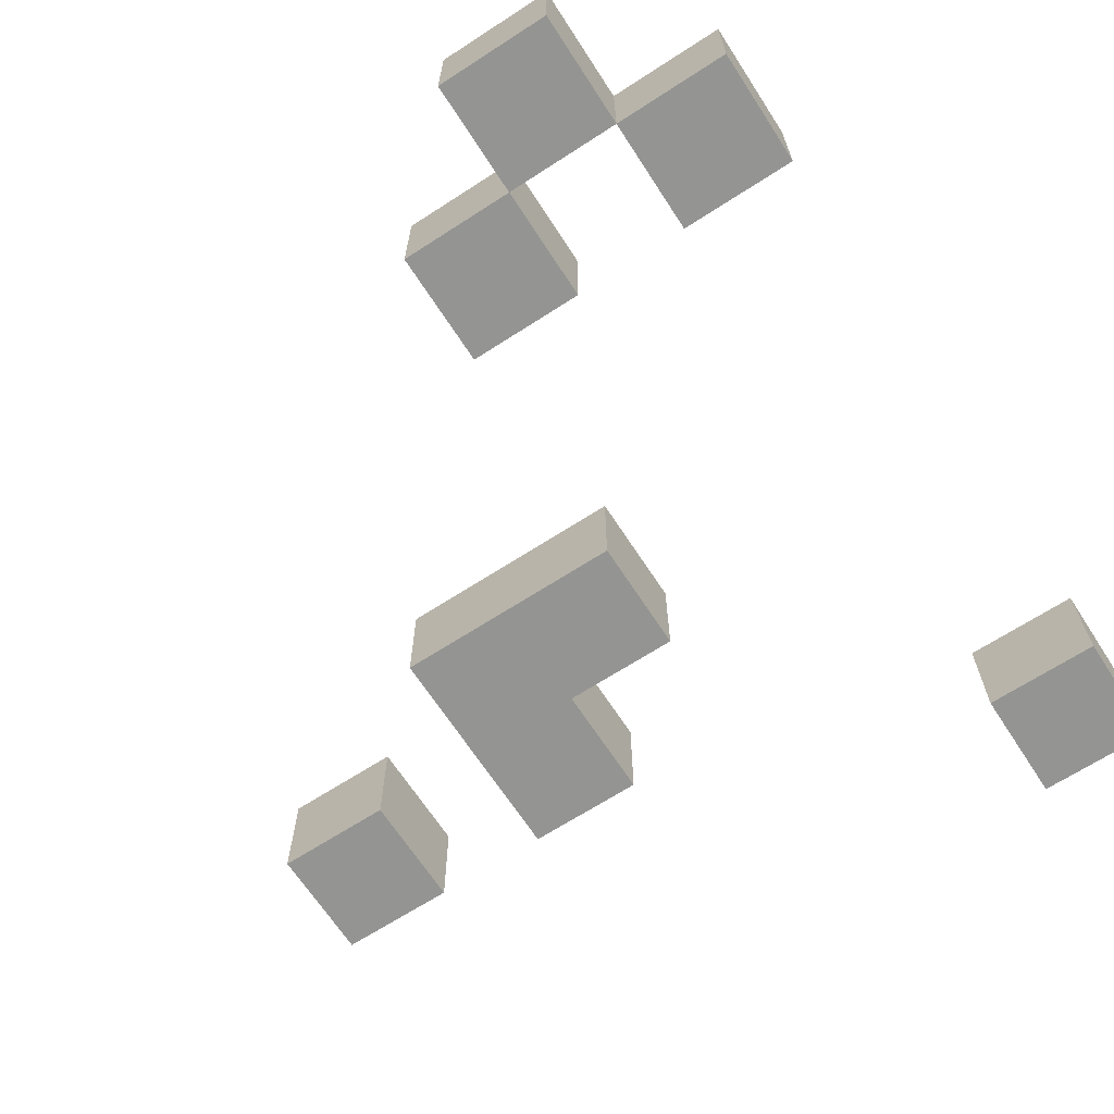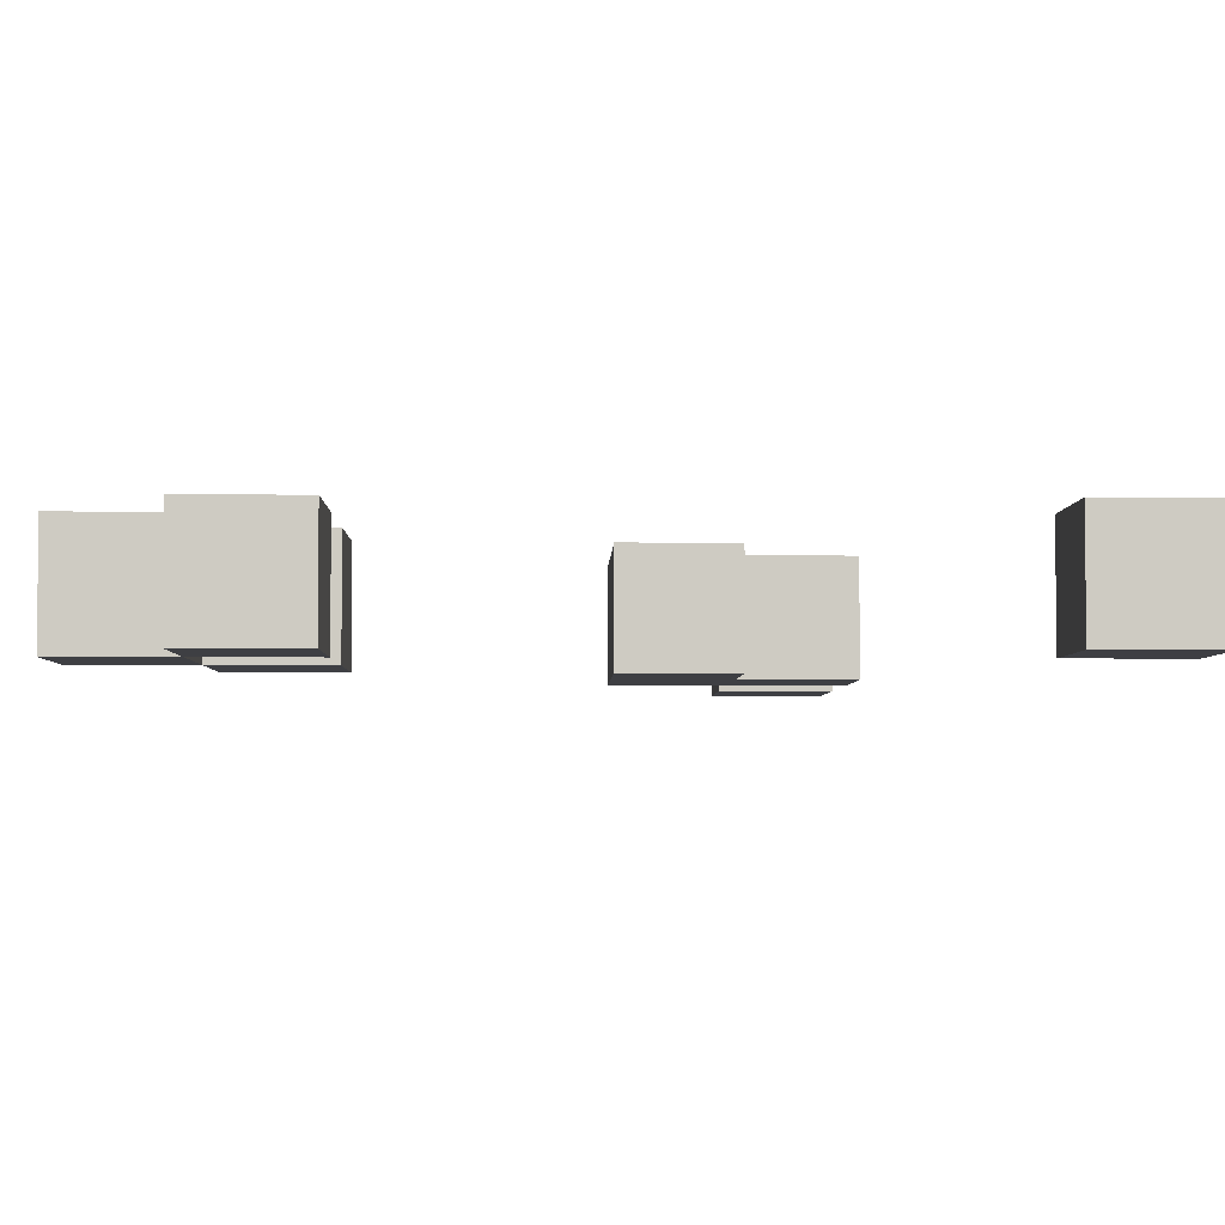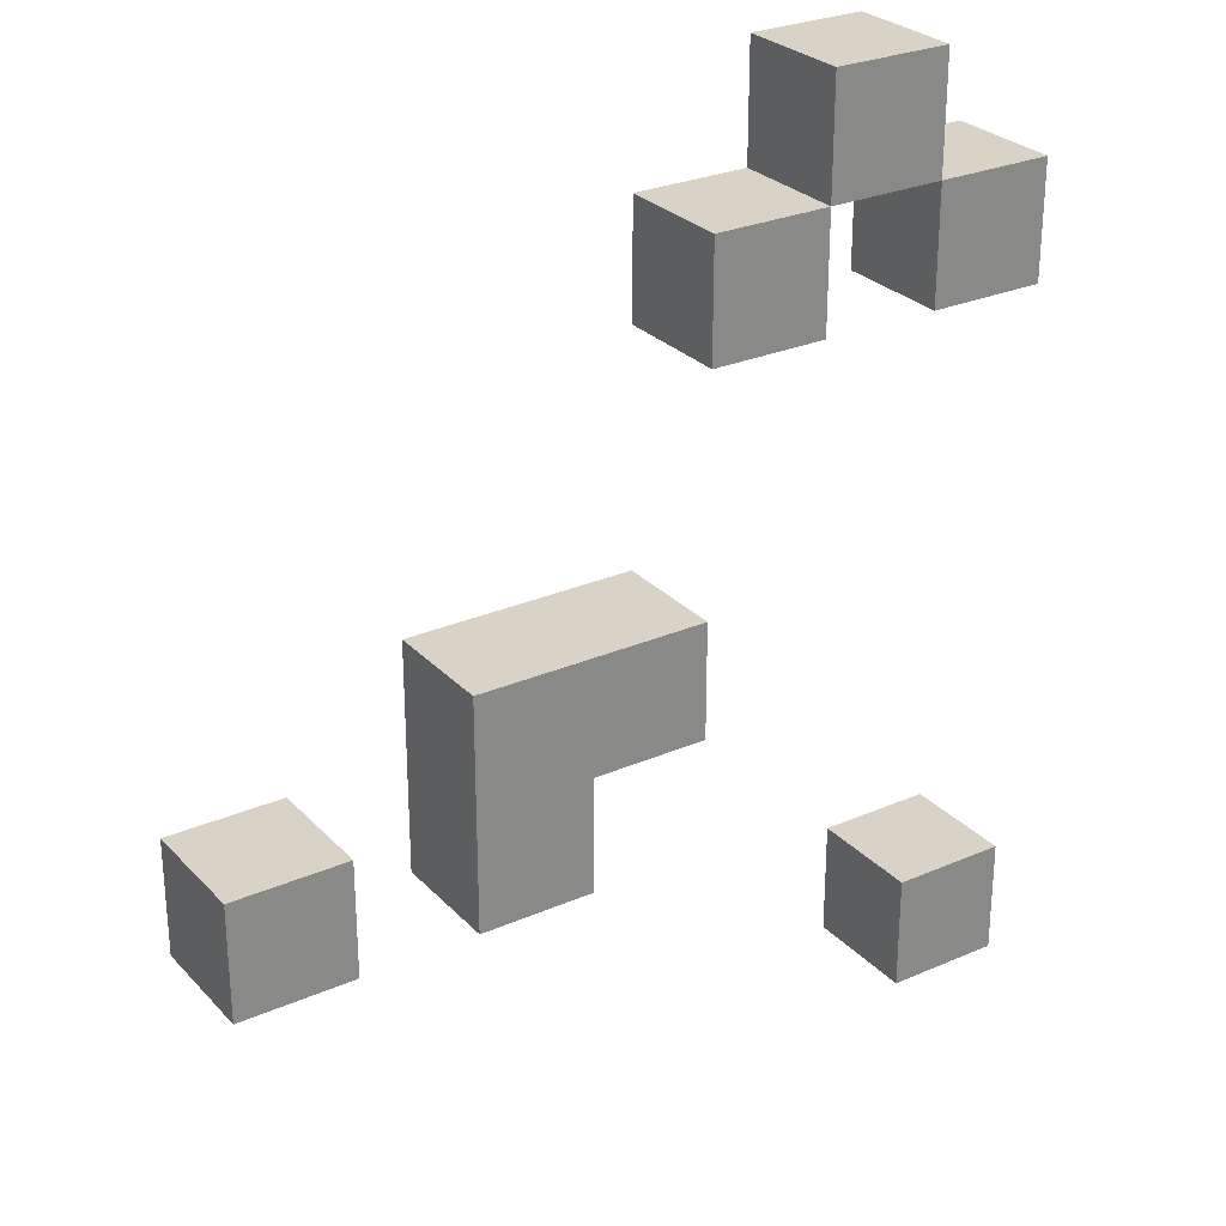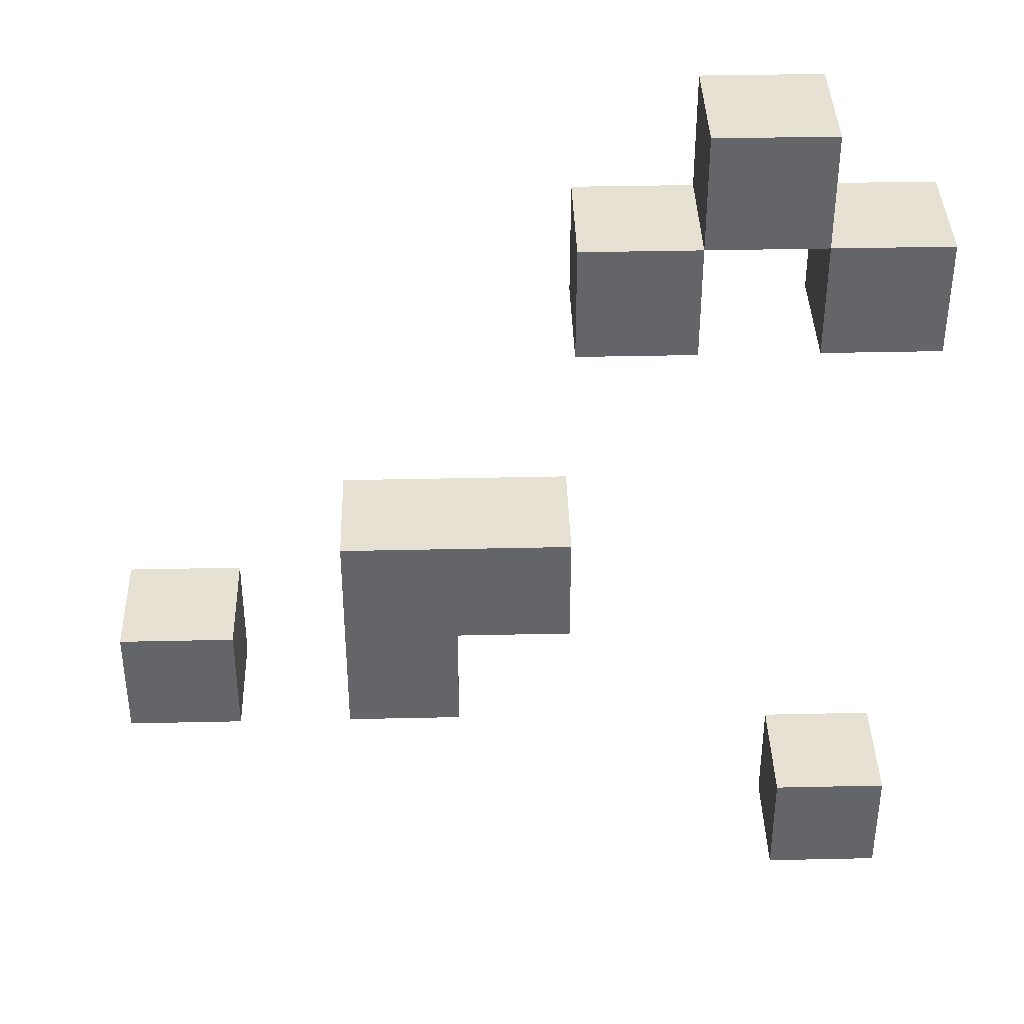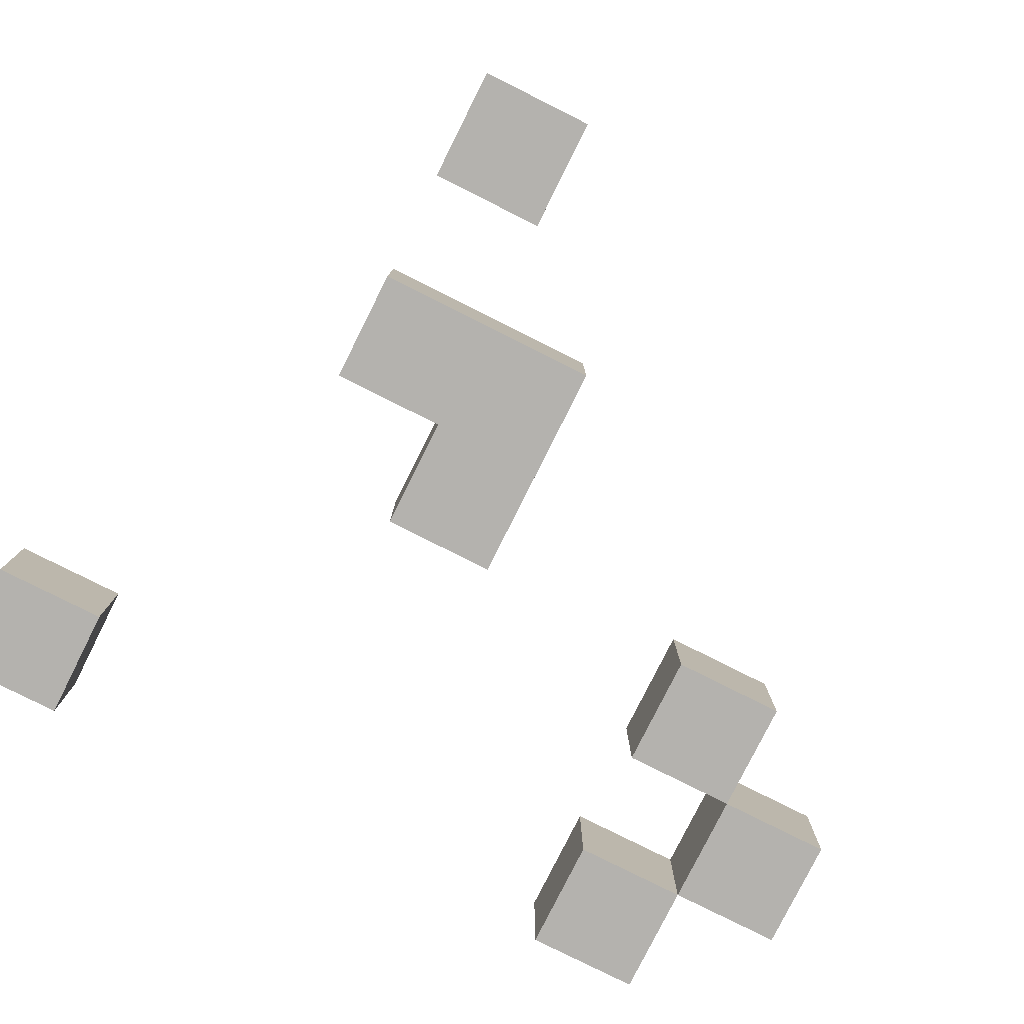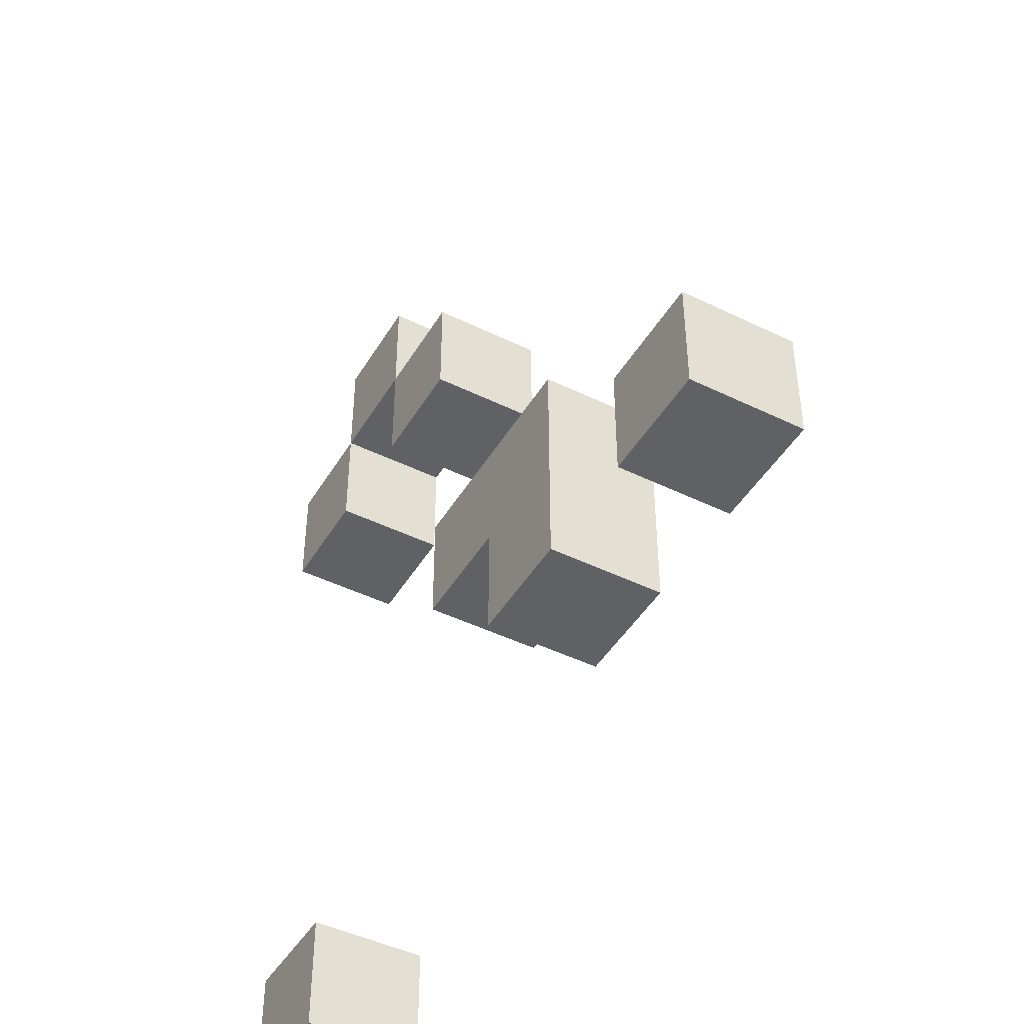
<metadata>
{"format":"obj","ext":"obj","renderer":"f3d","projection":"perspective","resolution":1024,"background":"white","views":[{"elev":-66.9,"azim":33.0,"up":"+Y"},{"elev":-4.3,"azim":88.5,"up":"+Y"},{"elev":27.8,"azim":-33.5,"up":"+Z"},{"elev":38.6,"azim":-1.6,"up":"+Z"},{"elev":-79.8,"azim":-116.6,"up":"+Y"},{"elev":-45.7,"azim":-119.4,"up":"+Z"}]}
</metadata>
<code>
g Mesh
v -0.4 -0.8 -0.2
v -0.4 -0.8 0
v -0.2 -0.8 0
v -0.2 -0.8 -0.2
v 0 -0.8 -0.2
v 0 -0.8 0.2
v 0.2 -0.8 0.2
v 0.2 -0.8 -0.2
v 0.2 -0.8 0
v 0.2 -0.8 0.2
v 0.4 -0.8 0.2
v 0.4 -0.8 0
v 0.4 -0.8 0.6
v 0.4 -0.8 0.8
v 0.6 -0.8 0.8
v 0.6 -0.8 0.6
v 0.6 -0.8 0.8
v 0.6 -0.8 1
v 0.8 -0.8 1
v 0.8 -0.8 0.8
v 0.8 -0.8 -0.6
v 0.8 -0.8 -0.4
v 1 -0.8 -0.4
v 1 -0.8 -0.6
v 0.8 -0.8 0.6
v 0.8 -0.8 0.8
v 1 -0.8 0.8
v 1 -0.8 0.6
v -0.4 -1 -0.2
v -0.2 -1 -0.2
v -0.2 -1 0
v -0.4 -1 0
v 0 -1 -0.2
v 0.2 -1 -0.2
v 0.2 -1 0.2
v 0 -1 0.2
v 0.2 -1 0
v 0.4 -1 0
v 0.4 -1 0.2
v 0.2 -1 0.2
v 0.4 -1 0.6
v 0.6 -1 0.6
v 0.6 -1 0.8
v 0.4 -1 0.8
v 0.6 -1 0.8
v 0.8 -1 0.8
v 0.8 -1 1
v 0.6 -1 1
v 0.8 -1 -0.6
v 1 -1 -0.6
v 1 -1 -0.4
v 0.8 -1 -0.4
v 0.8 -1 0.6
v 1 -1 0.6
v 1 -1 0.8
v 0.8 -1 0.8
v -0.4 -1 -0.2
v -0.4 -1 0
v -0.4 -0.8 0
v -0.4 -0.8 -0.2
v 0 -1 -0.2
v 0 -1 0.2
v 0 -0.8 0.2
v 0 -0.8 -0.2
v 0.4 -1 0.6
v 0.4 -1 0.8
v 0.4 -0.8 0.8
v 0.4 -0.8 0.6
v 0.6 -1 0.8
v 0.6 -1 1
v 0.6 -0.8 1
v 0.6 -0.8 0.8
v 0.8 -1 -0.6
v 0.8 -1 -0.4
v 0.8 -0.8 -0.4
v 0.8 -0.8 -0.6
v 0.8 -1 0.6
v 0.8 -1 0.8
v 0.8 -0.8 0.8
v 0.8 -0.8 0.6
v -0.2 -1 -0.2
v -0.2 -0.8 -0.2
v -0.2 -0.8 0
v -0.2 -1 0
v 0.2 -1 -0.2
v 0.2 -0.8 -0.2
v 0.2 -0.8 0
v 0.2 -1 0
v 0.4 -1 0
v 0.4 -0.8 0
v 0.4 -0.8 0.2
v 0.4 -1 0.2
v 0.6 -1 0.6
v 0.6 -0.8 0.6
v 0.6 -0.8 0.8
v 0.6 -1 0.8
v 0.8 -1 0.8
v 0.8 -0.8 0.8
v 0.8 -0.8 1
v 0.8 -1 1
v 1 -1 -0.6
v 1 -0.8 -0.6
v 1 -0.8 -0.4
v 1 -1 -0.4
v 1 -1 0.6
v 1 -0.8 0.6
v 1 -0.8 0.8
v 1 -1 0.8
v -0.4 -1 0
v -0.2 -1 0
v -0.2 -0.8 0
v -0.4 -0.8 0
v 0 -1 0.2
v 0.4 -1 0.2
v 0.4 -0.8 0.2
v 0 -0.8 0.2
v 0.4 -1 0.8
v 0.6 -1 0.8
v 0.6 -0.8 0.8
v 0.4 -0.8 0.8
v 0.6 -1 1
v 0.8 -1 1
v 0.8 -0.8 1
v 0.6 -0.8 1
v 0.8 -1 -0.4
v 1 -1 -0.4
v 1 -0.8 -0.4
v 0.8 -0.8 -0.4
v 0.8 -1 0.8
v 1 -1 0.8
v 1 -0.8 0.8
v 0.8 -0.8 0.8
v -0.4 -1 -0.2
v -0.4 -0.8 -0.2
v -0.2 -0.8 -0.2
v -0.2 -1 -0.2
v 0 -1 -0.2
v 0 -0.8 -0.2
v 0.2 -0.8 -0.2
v 0.2 -1 -0.2
v 0.2 -1 0
v 0.2 -0.8 0
v 0.4 -0.8 0
v 0.4 -1 0
v 0.4 -1 0.6
v 0.4 -0.8 0.6
v 0.6 -0.8 0.6
v 0.6 -1 0.6
v 0.6 -1 0.8
v 0.6 -0.8 0.8
v 0.8 -0.8 0.8
v 0.8 -1 0.8
v 0.8 -1 -0.6
v 0.8 -0.8 -0.6
v 1 -0.8 -0.6
v 1 -1 -0.6
v 0.8 -1 0.6
v 0.8 -0.8 0.6
v 1 -0.8 0.6
v 1 -1 0.6
f 1 2 3
f 1 3 4
f 5 6 7
f 5 7 8
f 9 10 11
f 9 11 12
f 13 14 15
f 13 15 16
f 17 18 19
f 17 19 20
f 21 22 23
f 21 23 24
f 25 26 27
f 25 27 28
f 29 30 31
f 29 31 32
f 33 34 35
f 33 35 36
f 37 38 39
f 37 39 40
f 41 42 43
f 41 43 44
f 45 46 47
f 45 47 48
f 49 50 51
f 49 51 52
f 53 54 55
f 53 55 56
f 57 58 59
f 57 59 60
f 61 62 63
f 61 63 64
f 65 66 67
f 65 67 68
f 69 70 71
f 69 71 72
f 73 74 75
f 73 75 76
f 77 78 79
f 77 79 80
f 81 82 83
f 81 83 84
f 85 86 87
f 85 87 88
f 89 90 91
f 89 91 92
f 93 94 95
f 93 95 96
f 97 98 99
f 97 99 100
f 101 102 103
f 101 103 104
f 105 106 107
f 105 107 108
f 109 110 111
f 109 111 112
f 113 114 115
f 113 115 116
f 117 118 119
f 117 119 120
f 121 122 123
f 121 123 124
f 125 126 127
f 125 127 128
f 129 130 131
f 129 131 132
f 133 134 135
f 133 135 136
f 137 138 139
f 137 139 140
f 141 142 143
f 141 143 144
f 145 146 147
f 145 147 148
f 149 150 151
f 149 151 152
f 153 154 155
f 153 155 156
f 157 158 159
f 157 159 160

</code>
